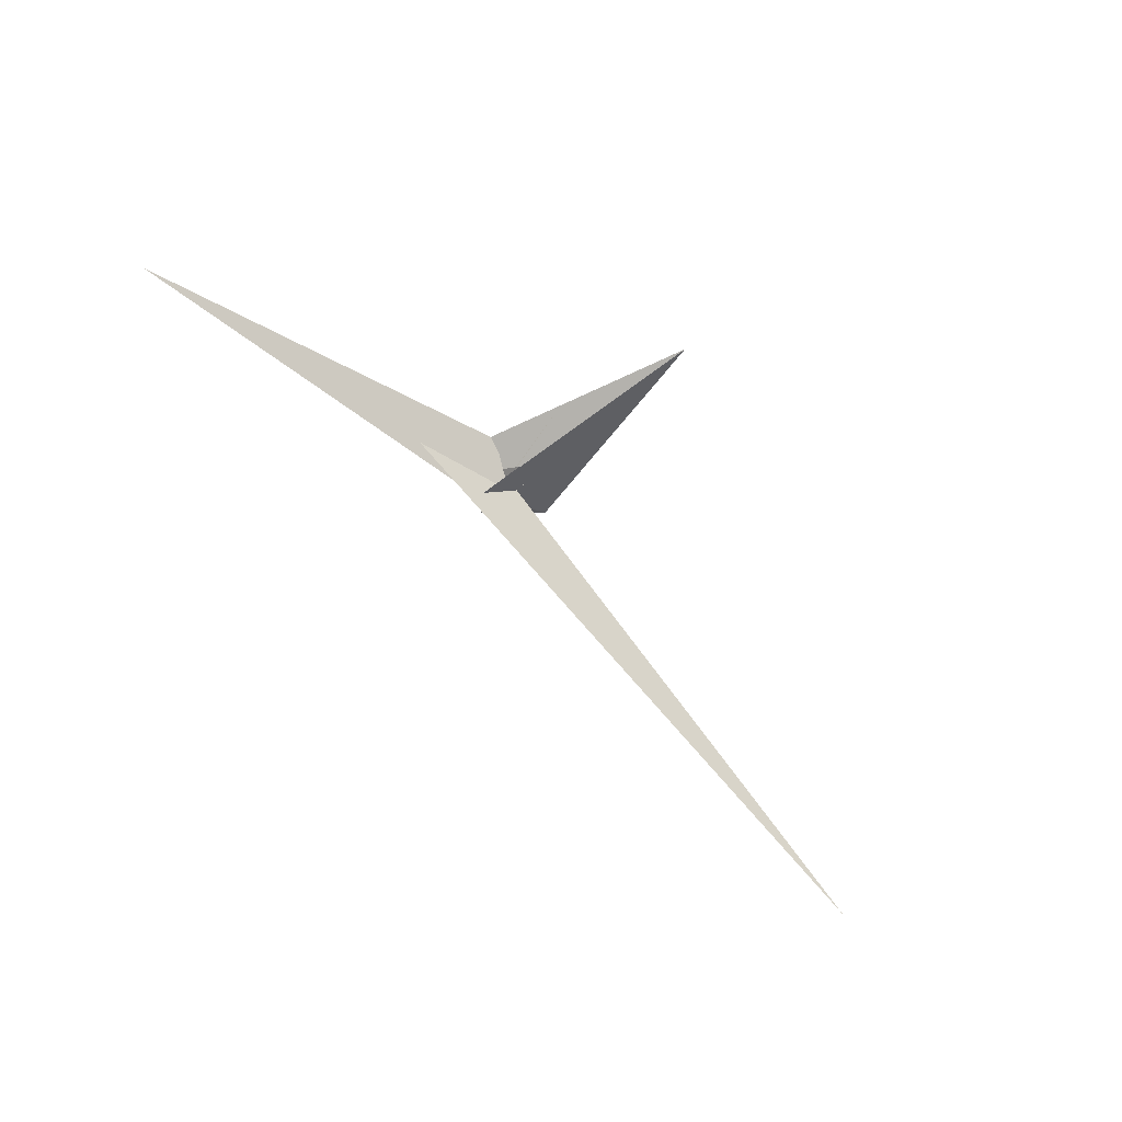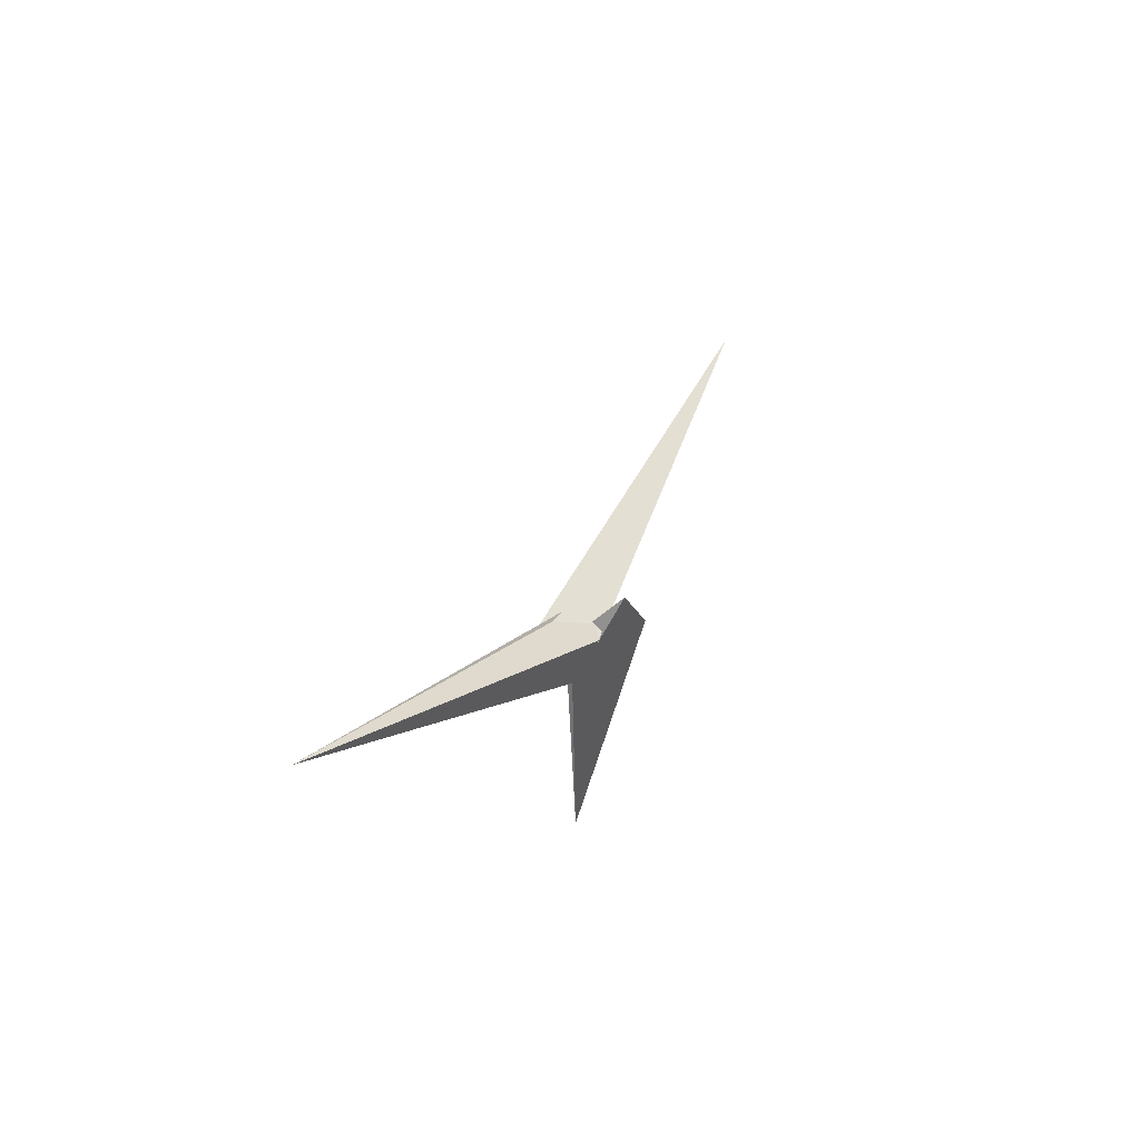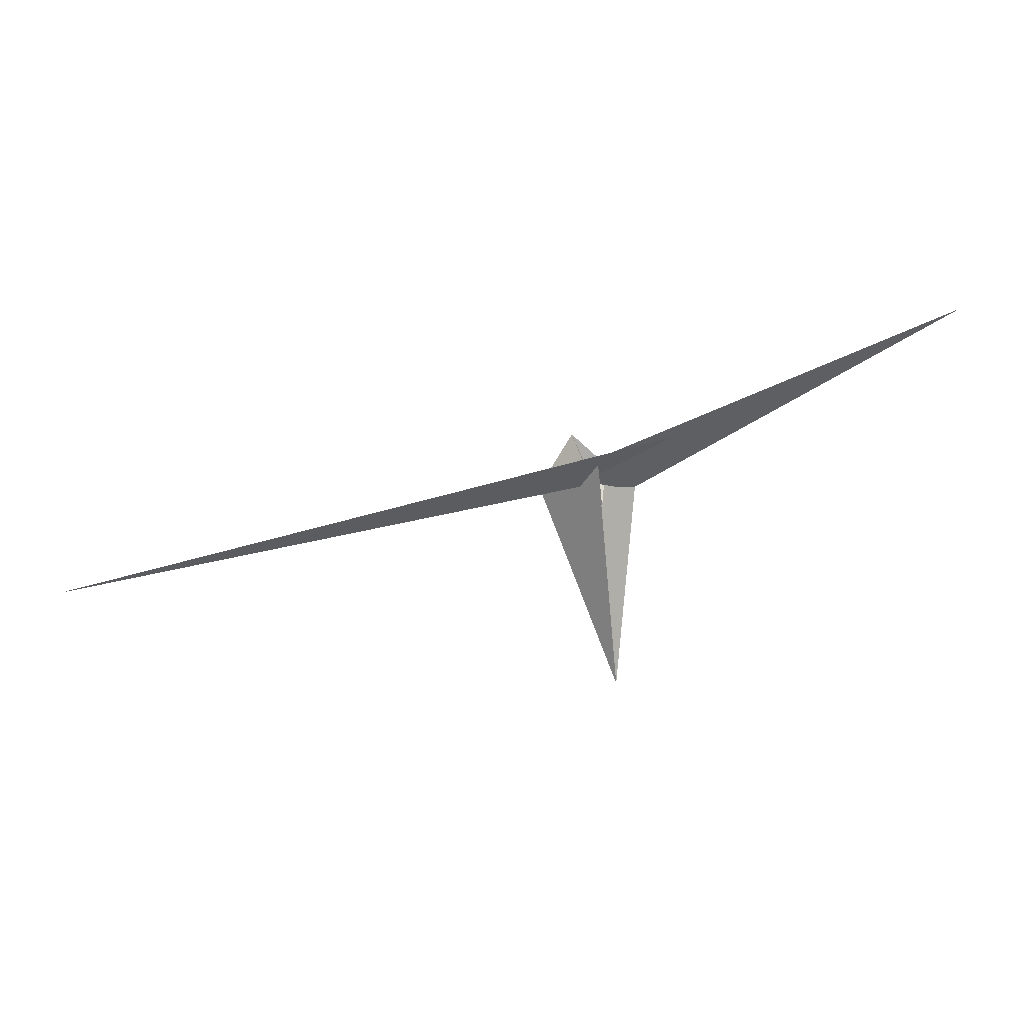
<metadata>
{"format":"obj","ext":"obj","renderer":"f3d","projection":"perspective","resolution":1024,"background":"white","views":[{"elev":-67.5,"azim":-59.6,"up":"+Z"},{"elev":44.7,"azim":-56.4,"up":"+Y"},{"elev":12.9,"azim":-175.2,"up":"+Y"}]}
</metadata>
<code>
v -25.8 18.86 9.994
v -8.739 18.28 -2.165
v -2.721 19.55 -9.924
v -4.275 20.4 -10.68
v -17.74 34.49 -33.22
v 1.086 22.48 -19.84
v -40.43 40.97 -30.51
v -5.275 19.82 -8.528
v -2.45 20.6 -12.62
v -179.7 76.42 -3.623
v 572.8 -96.08 -193.6
v 0.01263 17.51 -8.81
v -4.528 3.8 -17.49
v -23.52 -22.94 -27.49
v -2.172 4.085 -18.86
v -21.89 22.62 10.56
v -11.19 1.838 -14.62
v -41.36 -5.951 -0.6902
v -8.788 8.257 -10.75
v -9.583 17.65 -2.136
v 49.56 -10.53 14.95
v 52.64 -11.07 16.91
v 14.56 52.99 15.63
v -4.613 17.78 -11.97
v -5.201 19.31 -11.77
v -8.107 6.944 -18.76
v -13.1 11.82 -20.33
v 0.2632 20.12 -19.96
v -4.358 18.11 -22.44
v -41.76 -245.6 -2.742
v 3.017 -3.116 -14.54
v -7.787 15.21 -24.06
v -2.854 19.7 -12.5
v -2.105 25.9 -39.3
v -420.1 209.7 -23.07
v -4.035 20.14 -12.13
v 10.45 20.45 -40.06
v -53.51 -93.61 2.4
v -5.776 16.01 -28.33
v -13.39 -3.691 -10.48
v -60.58 -6.355 5.317
v -41 -4.634 7.427
v -17.38 13.92 10.66
v -5.796 5.678 -18.66
f 1 2 8 7 5 6 4 3 9 11 10
f 1 2 20 19 18 17 14 15 13 12 16
f 3 4 24 25 27 26 13 12 21 22 23
f 5 6 28 21 22 30 31 15 14 29 32
f 7 8 36 33 34 37 28 21 12 16 35
f 3 9 33 34 39 29 14 17 40 38 23
f 1 10 42 43 38 23 22 30 41 35 16
f 9 11 31 30 41 18 19 24 25 36 33
f 10 11 31 15 13 26 44 37 34 39 42
f 5 7 35 41 18 17 40 44 26 27 32
f 4 6 28 37 44 40 38 43 20 19 24
f 2 8 36 25 27 32 29 39 42 43 20

</code>
